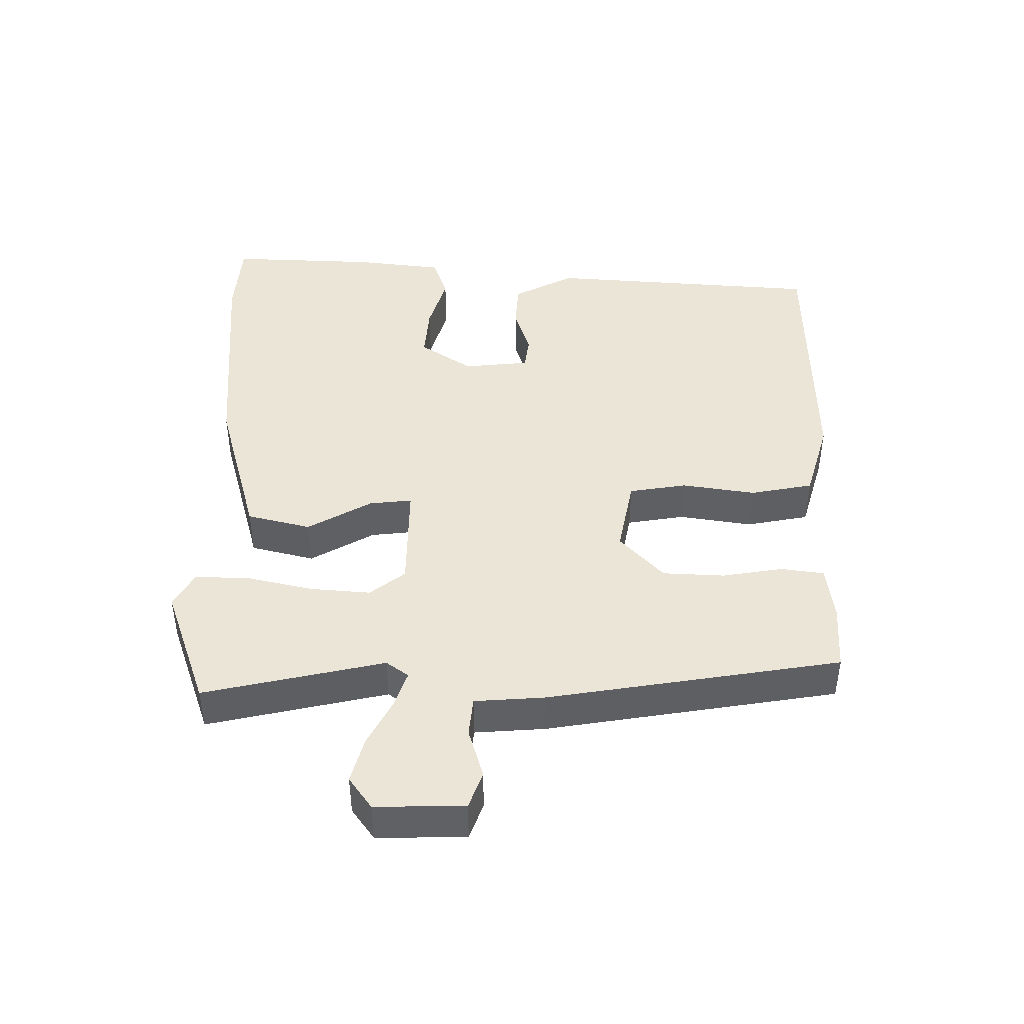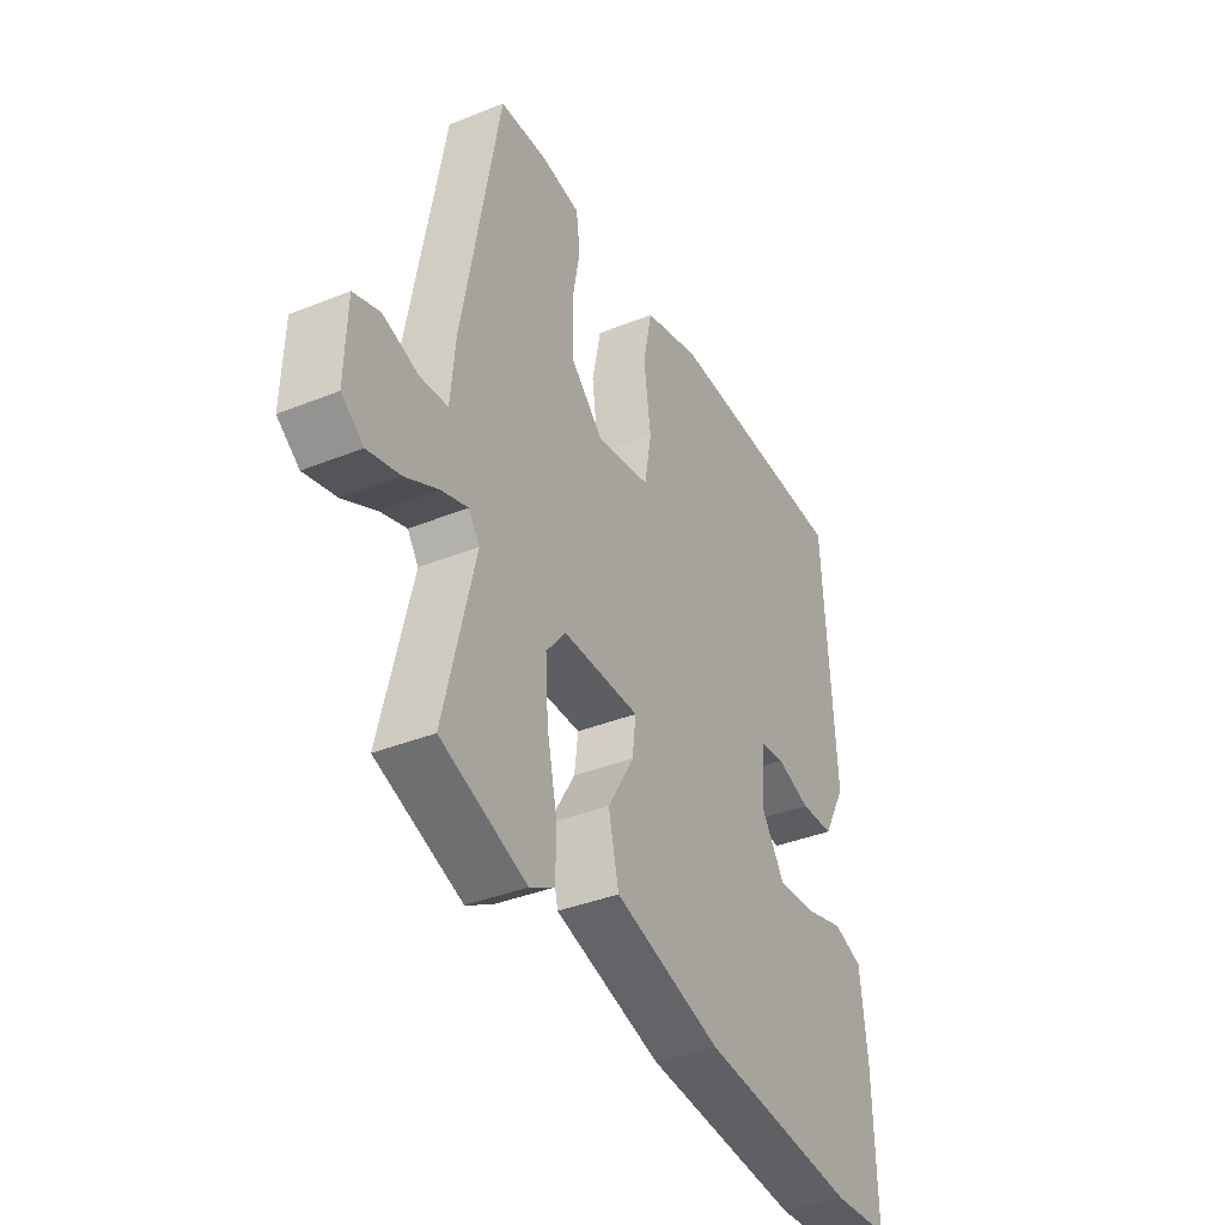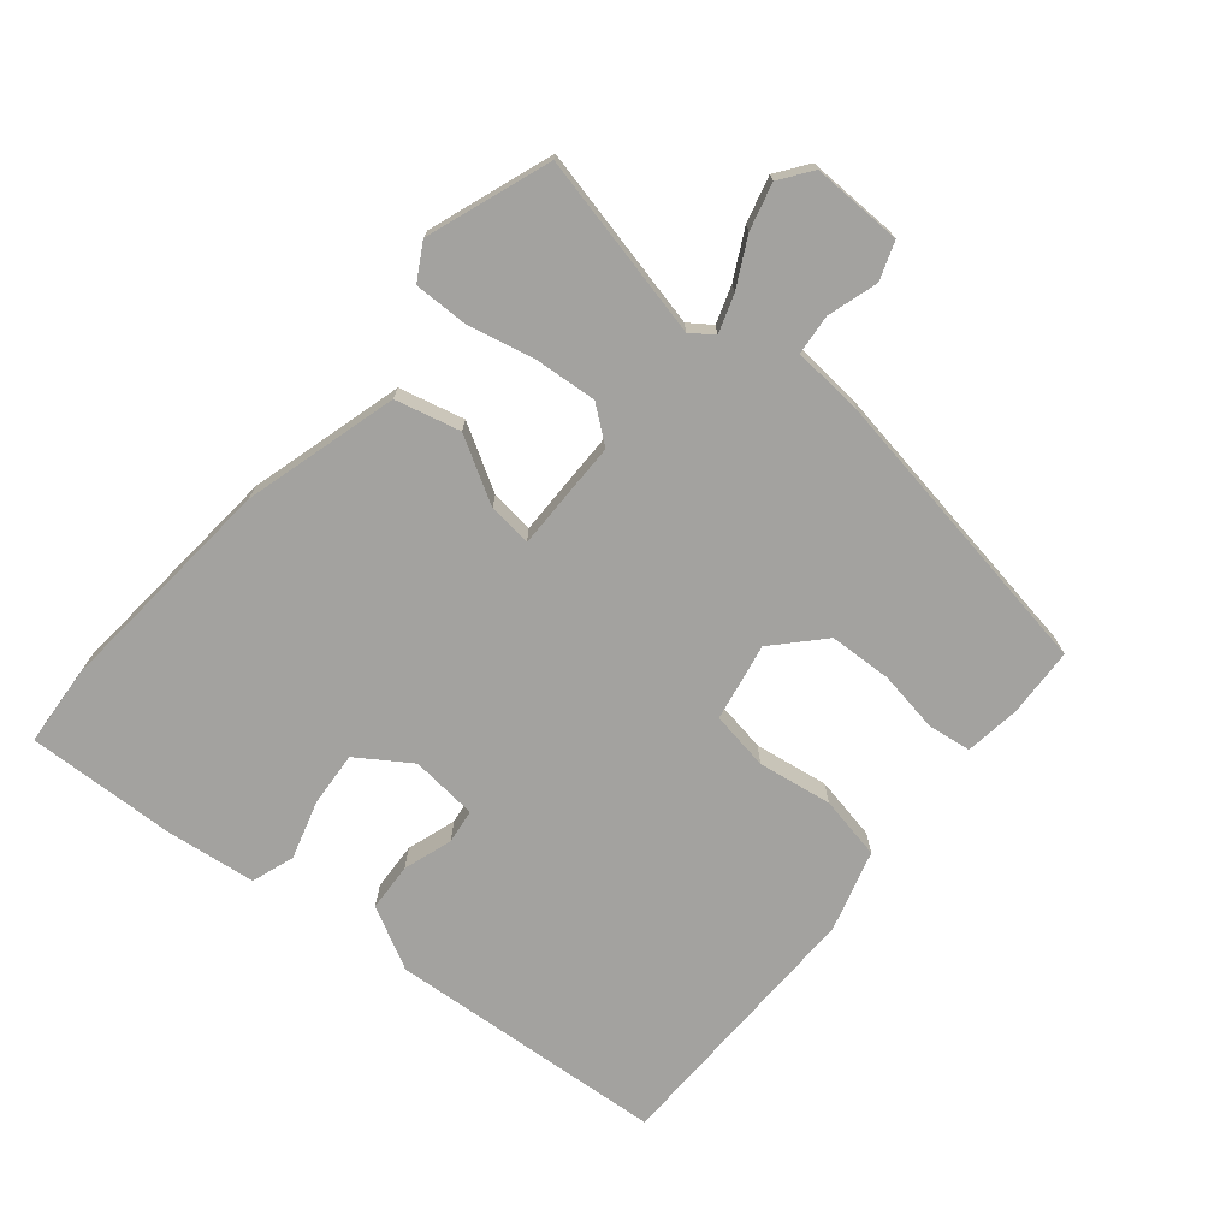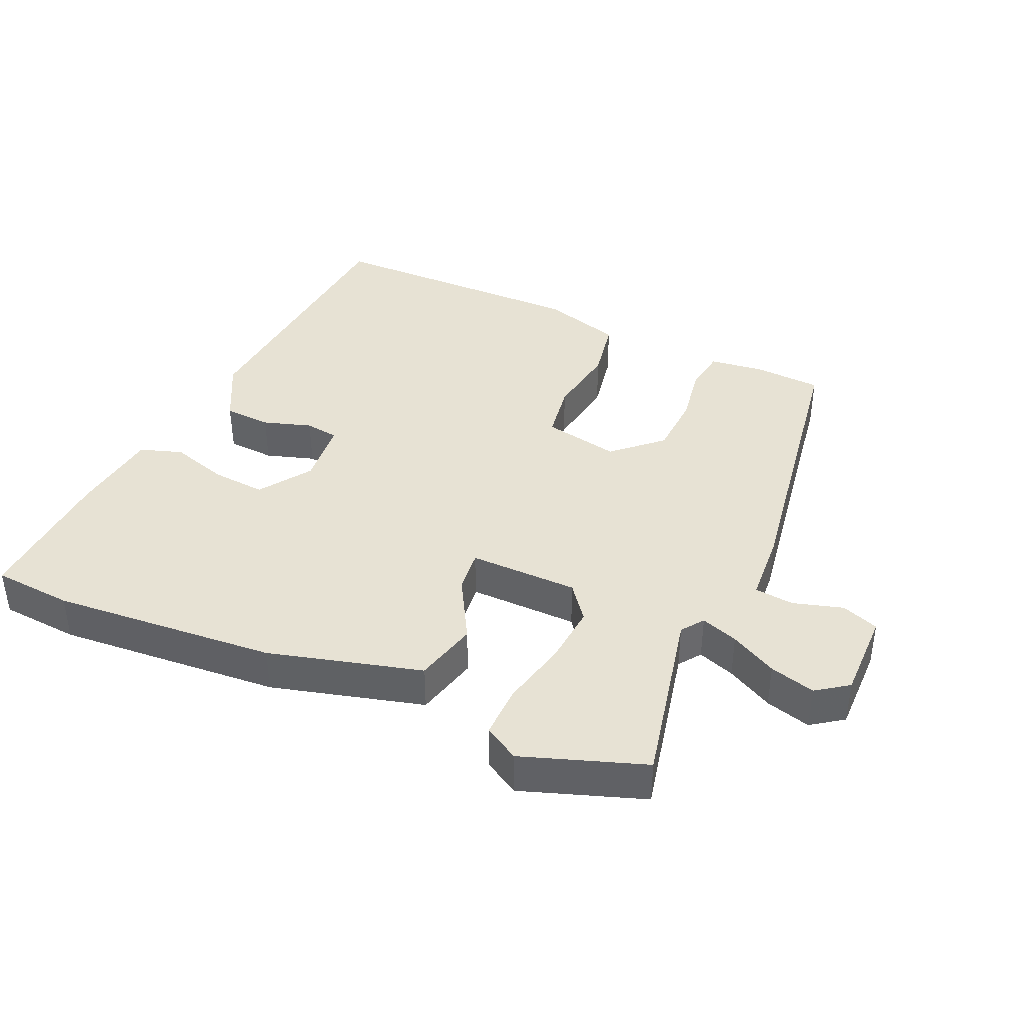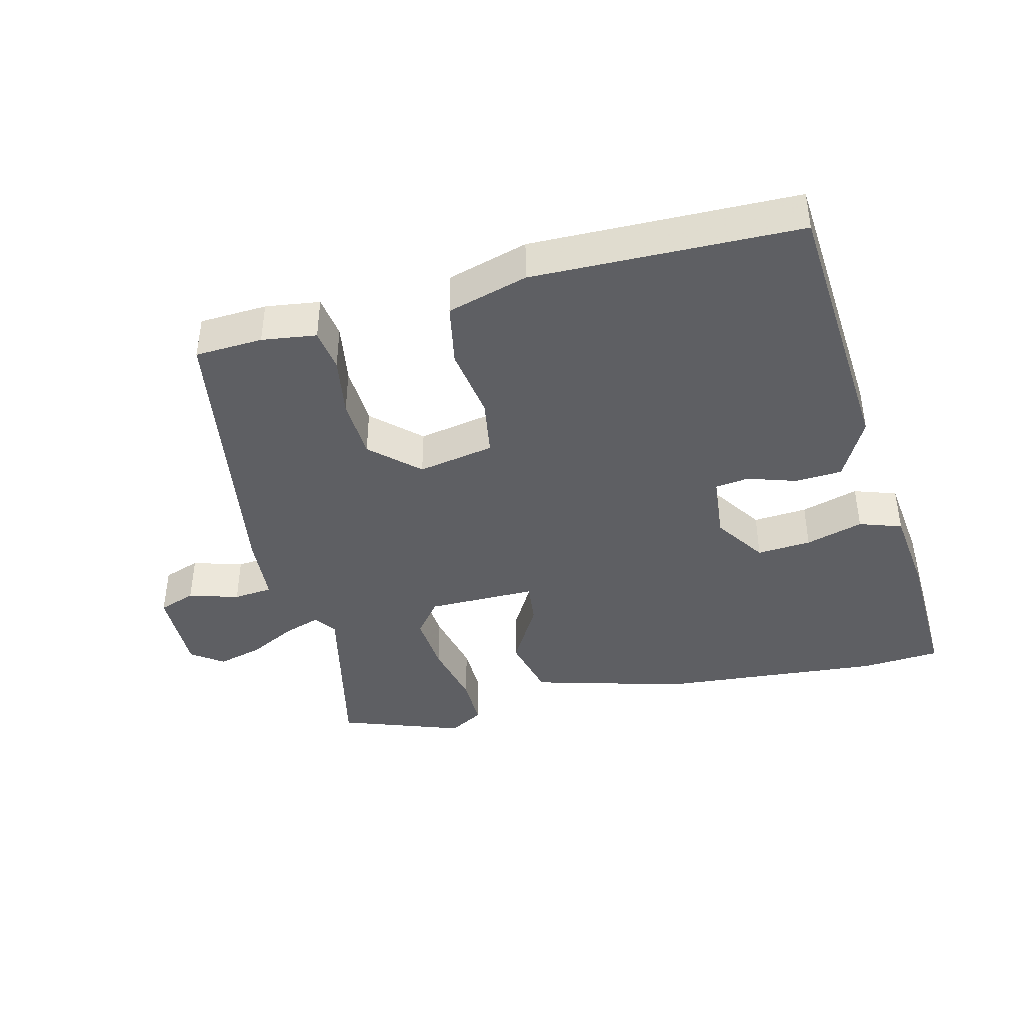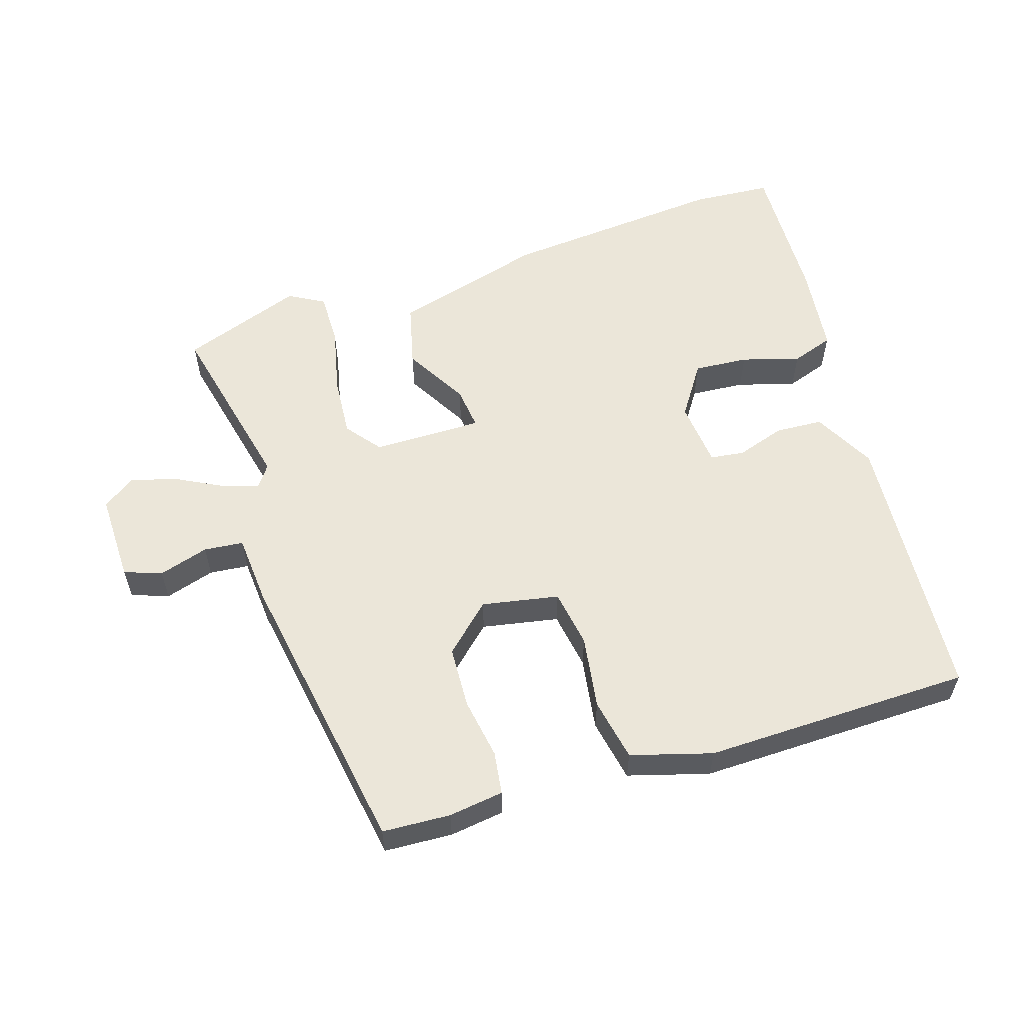
<metadata>
{"format":"obj","ext":"obj","renderer":"f3d","projection":"perspective","resolution":1024,"background":"white","views":[{"elev":44.0,"azim":-88.8,"up":"+Y"},{"elev":-37.7,"azim":-62.8,"up":"+Z"},{"elev":-72.4,"azim":-129.1,"up":"+Y"},{"elev":40.0,"azim":-154.8,"up":"+Y"},{"elev":-41.3,"azim":14.8,"up":"+Y"},{"elev":57.3,"azim":-16.9,"up":"+Y"}]}
</metadata>
<code>
v 0.446 0.07 0.497
v 0.47 0.07 0.091
v 0.421 0.07 0.001
v 0.351 0.07 -0.002
v 0.28 0.07 0.022
v 0.23 0.07 0.016
v 0.219 0.07 -0.081
v 0.269 0.07 -0.158
v 0.349 0.07 -0.153
v 0.434 0.07 -0.129
v 0.496 0.07 -0.151
v 0.51 0.07 -0.283
v 0.515 0.07 -0.499
v 0.398 0.07 -0.506
v 0.068 0.07 -0.474
v -0.155 0.07 -0.409
v -0.177 0.07 -0.315
v -0.122 0.07 -0.222
v -0.114 0.07 -0.159
v -0.275 0.07 -0.158
v -0.316 0.07 -0.209
v -0.31 0.07 -0.298
v -0.289 0.07 -0.397
v -0.289 0.07 -0.475
v -0.341 0.07 -0.504
v -0.519 0.07 -0.438
v -0.456 0.07 -0.174
v -0.479 0.07 -0.141
v -0.534 0.07 -0.159
v -0.603 0.07 -0.194
v -0.67 0.07 -0.211
v -0.716 0.07 -0.177
v -0.712 0.07 -0.046
v -0.657 0.07 -0.027
v -0.584 0.07 -0.05
v -0.526 0.07 -0.045
v -0.517 0.07 0.058
v -0.441 0.07 0.486
v -0.341 0.07 0.49
v -0.261 0.07 0.478
v -0.253 0.07 0.415
v -0.269 0.07 0.326
v -0.266 0.07 0.235
v -0.198 0.07 0.17
v -0.085 0.07 0.19
v -0.07 0.07 0.275
v -0.085 0.07 0.383
v -0.066 0.07 0.475
v 0.053 0.07 0.508
v 0.446 0 0.497
v 0.47 0 0.091
v 0.421 0 0.001
v 0.351 0 -0.002
v 0.28 0 0.022
v 0.23 0 0.016
v 0.219 0 -0.081
v 0.269 0 -0.158
v 0.349 0 -0.153
v 0.434 0 -0.129
v 0.496 0 -0.151
v 0.51 0 -0.283
v 0.515 0 -0.499
v 0.398 0 -0.506
v 0.068 0 -0.474
v -0.155 0 -0.409
v -0.177 0 -0.315
v -0.122 0 -0.222
v -0.114 0 -0.159
v -0.275 0 -0.158
v -0.316 0 -0.209
v -0.31 0 -0.298
v -0.289 0 -0.397
v -0.289 0 -0.475
v -0.341 0 -0.504
v -0.519 0 -0.438
v -0.456 0 -0.174
v -0.479 0 -0.141
v -0.534 0 -0.159
v -0.603 0 -0.194
v -0.67 0 -0.211
v -0.716 0 -0.177
v -0.712 0 -0.046
v -0.657 0 -0.027
v -0.584 0 -0.05
v -0.526 0 -0.045
v -0.517 0 0.058
v -0.441 0 0.486
v -0.341 0 0.49
v -0.261 0 0.478
v -0.253 0 0.415
v -0.269 0 0.326
v -0.266 0 0.235
v -0.198 0 0.17
v -0.085 0 0.19
v -0.07 0 0.275
v -0.085 0 0.383
v -0.066 0 0.475
v 0.053 0 0.508
f 3 4 5
f 2 3 5
f 1 2 5
f 49 1 5
f 48 49 5
f 47 48 5
f 46 47 5
f 45 46 5 6
f 44 45 6 7
f 40 41 42
f 39 40 42
f 38 39 42
f 37 38 42
f 36 37 42
f 36 42 43
f 33 34 35
f 32 33 35
f 31 32 35
f 30 31 35
f 29 30 35
f 28 29 35 36
f 36 43 44
f 28 36 44
f 27 28 44
f 25 26 27
f 24 25 27
f 23 24 27
f 22 23 27
f 16 17 18
f 15 16 18
f 14 15 18
f 13 14 18
f 12 13 18
f 11 12 18
f 9 10 11
f 8 9 11 18
f 7 8 18 19
f 21 22 27
f 20 21 27 44
f 7 19 20 44
f 54 53 52
f 54 52 51
f 54 51 50
f 54 50 98
f 54 98 97
f 54 97 96
f 54 96 95
f 55 54 95 94
f 56 55 94 93
f 91 90 89
f 91 89 88
f 91 88 87
f 91 87 86
f 91 86 85
f 92 91 85
f 84 83 82
f 84 82 81
f 84 81 80
f 84 80 79
f 84 79 78
f 85 84 78 77
f 93 92 85
f 93 85 77
f 93 77 76
f 76 75 74
f 76 74 73
f 76 73 72
f 76 72 71
f 67 66 65
f 67 65 64
f 67 64 63
f 67 63 62
f 67 62 61
f 67 61 60
f 60 59 58
f 67 60 58 57
f 68 67 57 56
f 76 71 70
f 93 76 70 69
f 93 69 68 56
f 1 50 51 2
f 2 51 52 3
f 3 52 53 4
f 4 53 54 5
f 5 54 55 6
f 6 55 56 7
f 7 56 57 8
f 8 57 58 9
f 9 58 59 10
f 10 59 60 11
f 11 60 61 12
f 12 61 62 13
f 13 62 63 14
f 14 63 64 15
f 15 64 65 16
f 16 65 66 17
f 17 66 67 18
f 18 67 68 19
f 19 68 69 20
f 20 69 70 21
f 21 70 71 22
f 22 71 72 23
f 23 72 73 24
f 24 73 74 25
f 25 74 75 26
f 26 75 76 27
f 27 76 77 28
f 28 77 78 29
f 29 78 79 30
f 30 79 80 31
f 31 80 81 32
f 32 81 82 33
f 33 82 83 34
f 34 83 84 35
f 35 84 85 36
f 36 85 86 37
f 37 86 87 38
f 38 87 88 39
f 39 88 89 40
f 40 89 90 41
f 41 90 91 42
f 42 91 92 43
f 43 92 93 44
f 44 93 94 45
f 45 94 95 46
f 46 95 96 47
f 47 96 97 48
f 48 97 98 49
f 49 98 50 1

</code>
